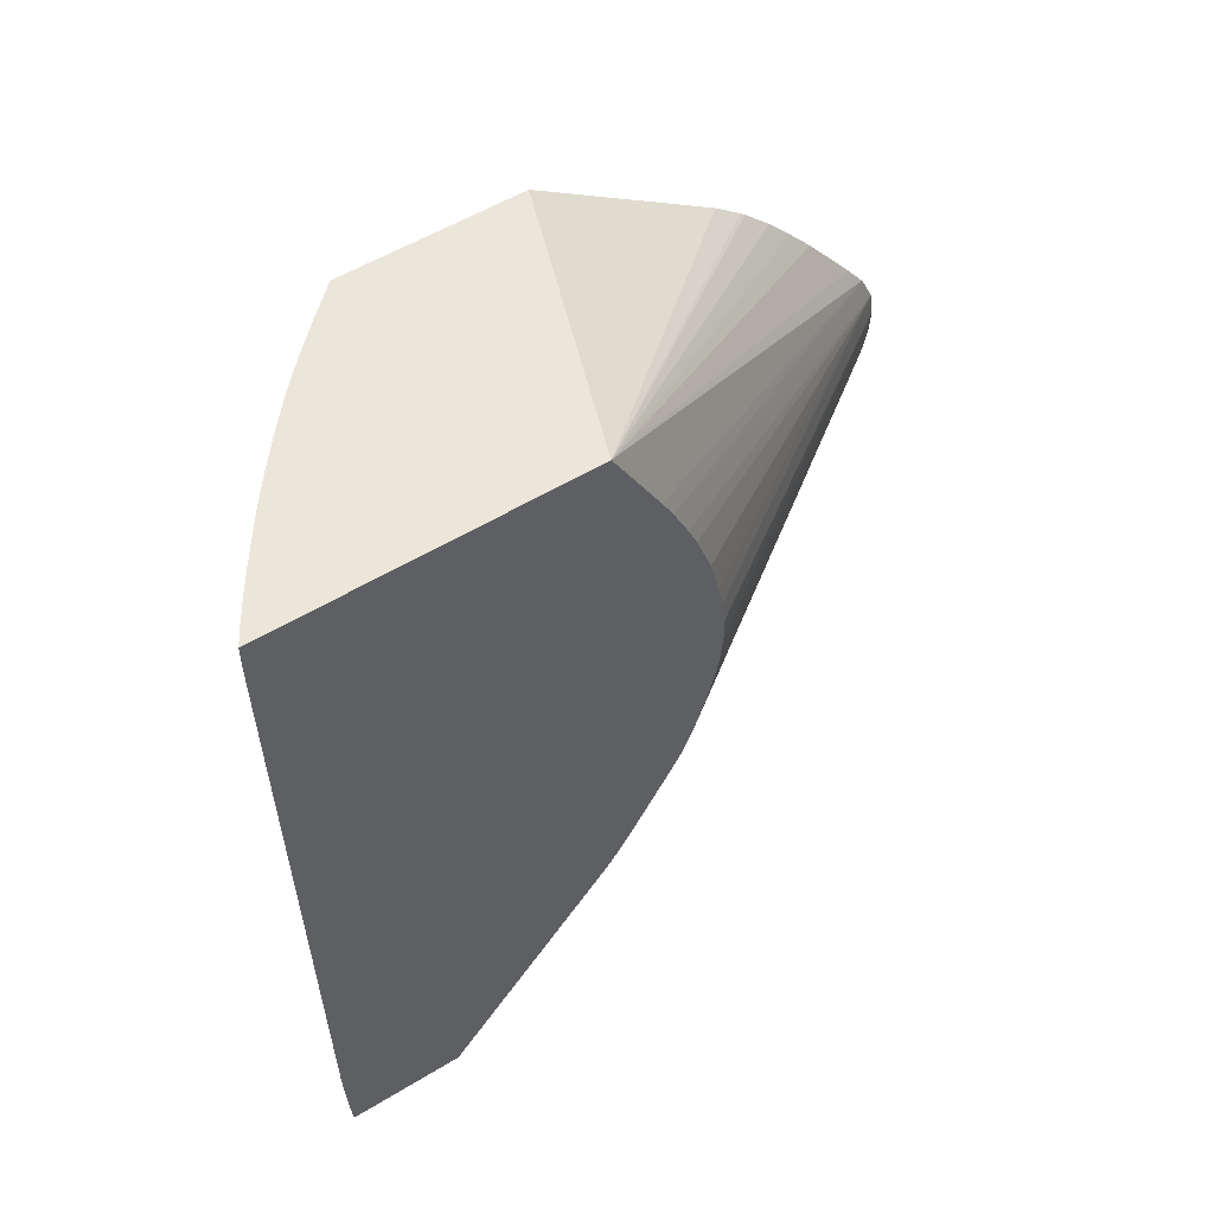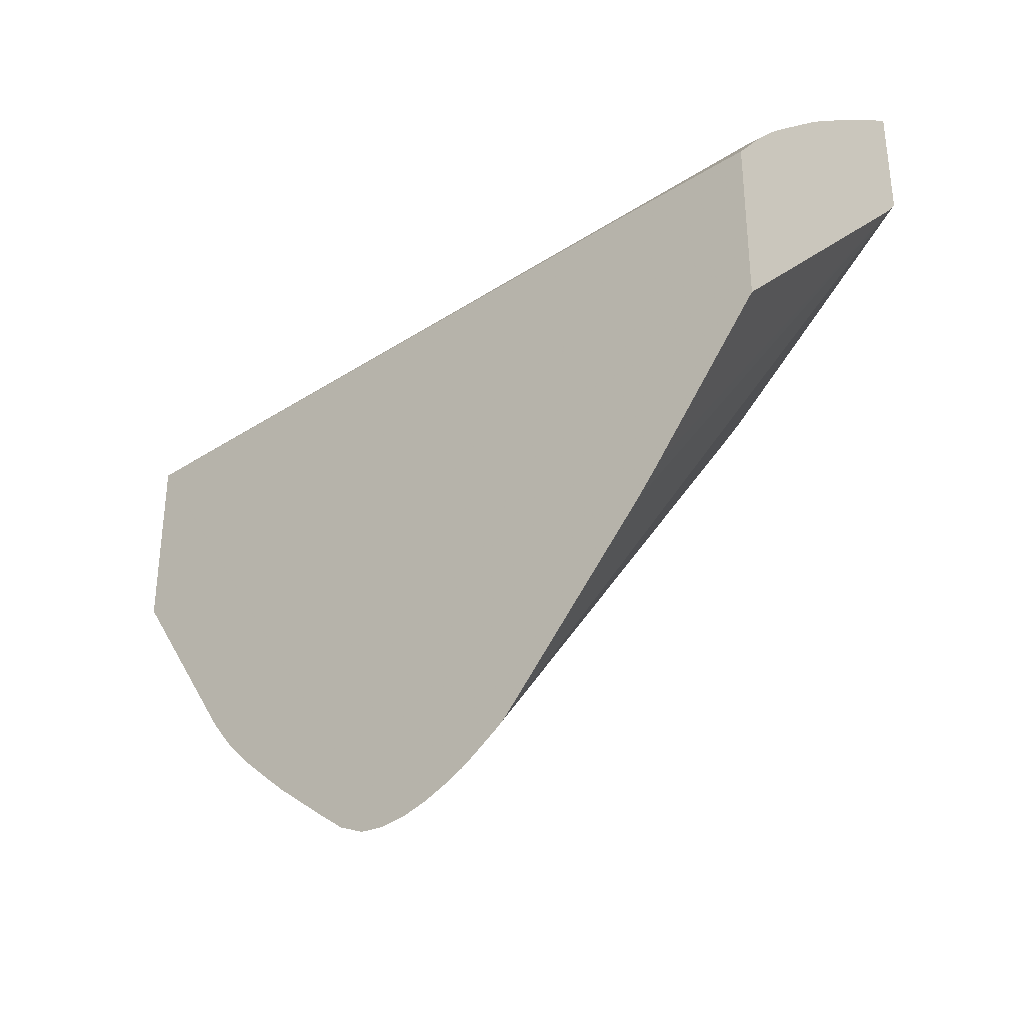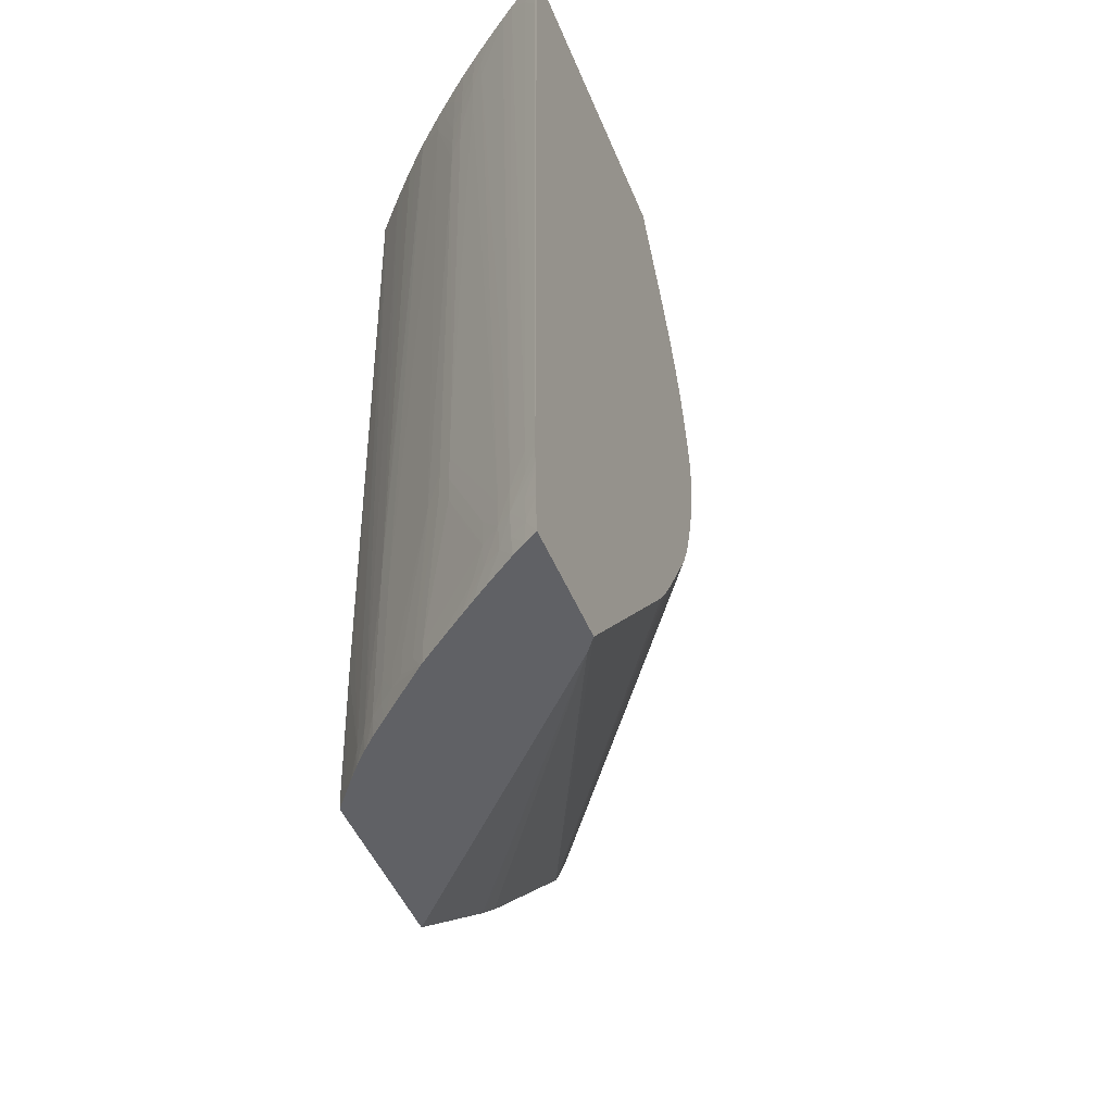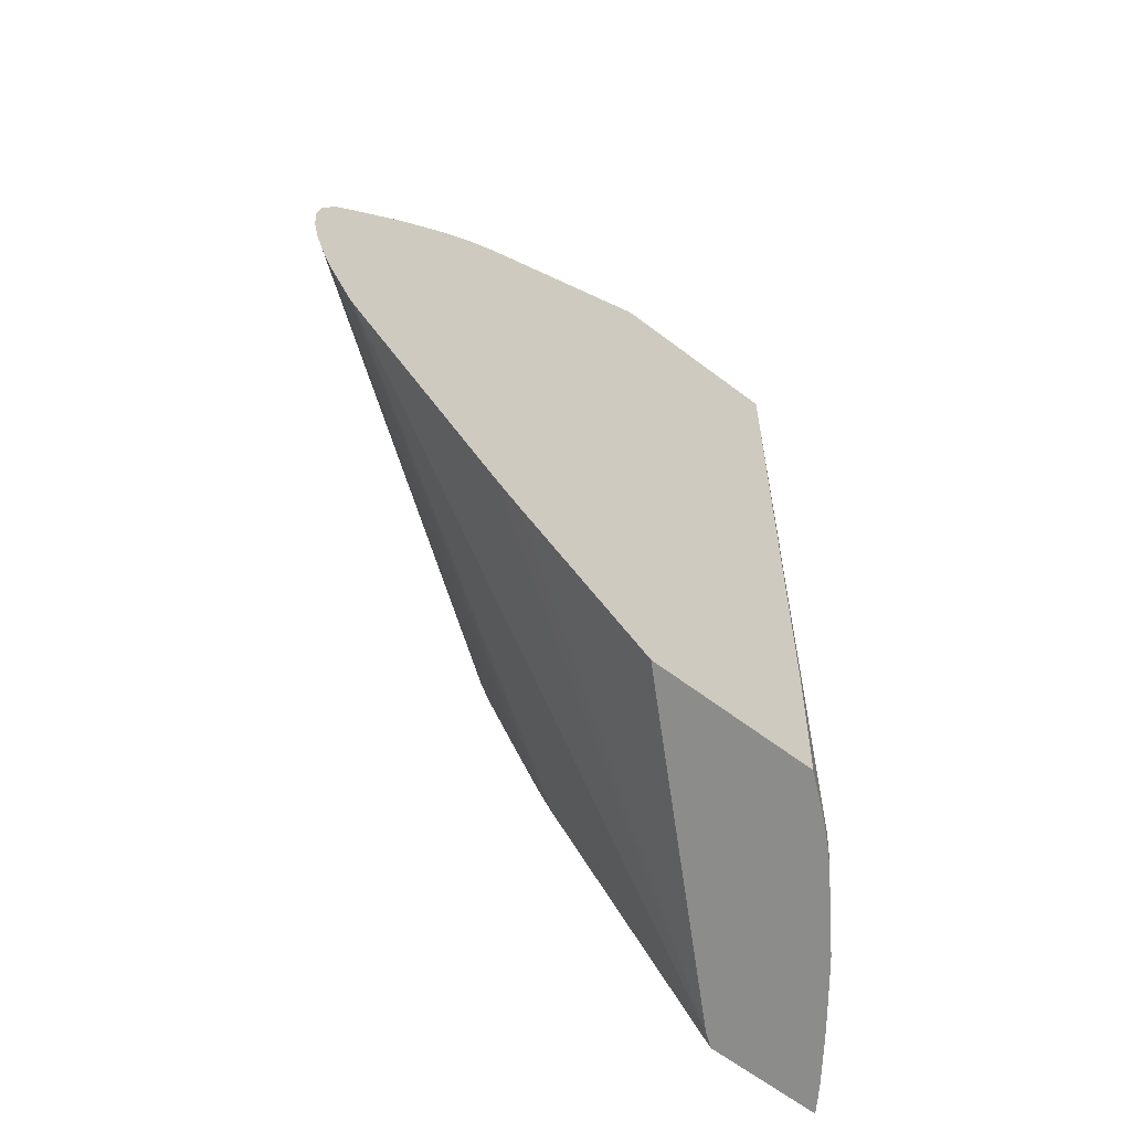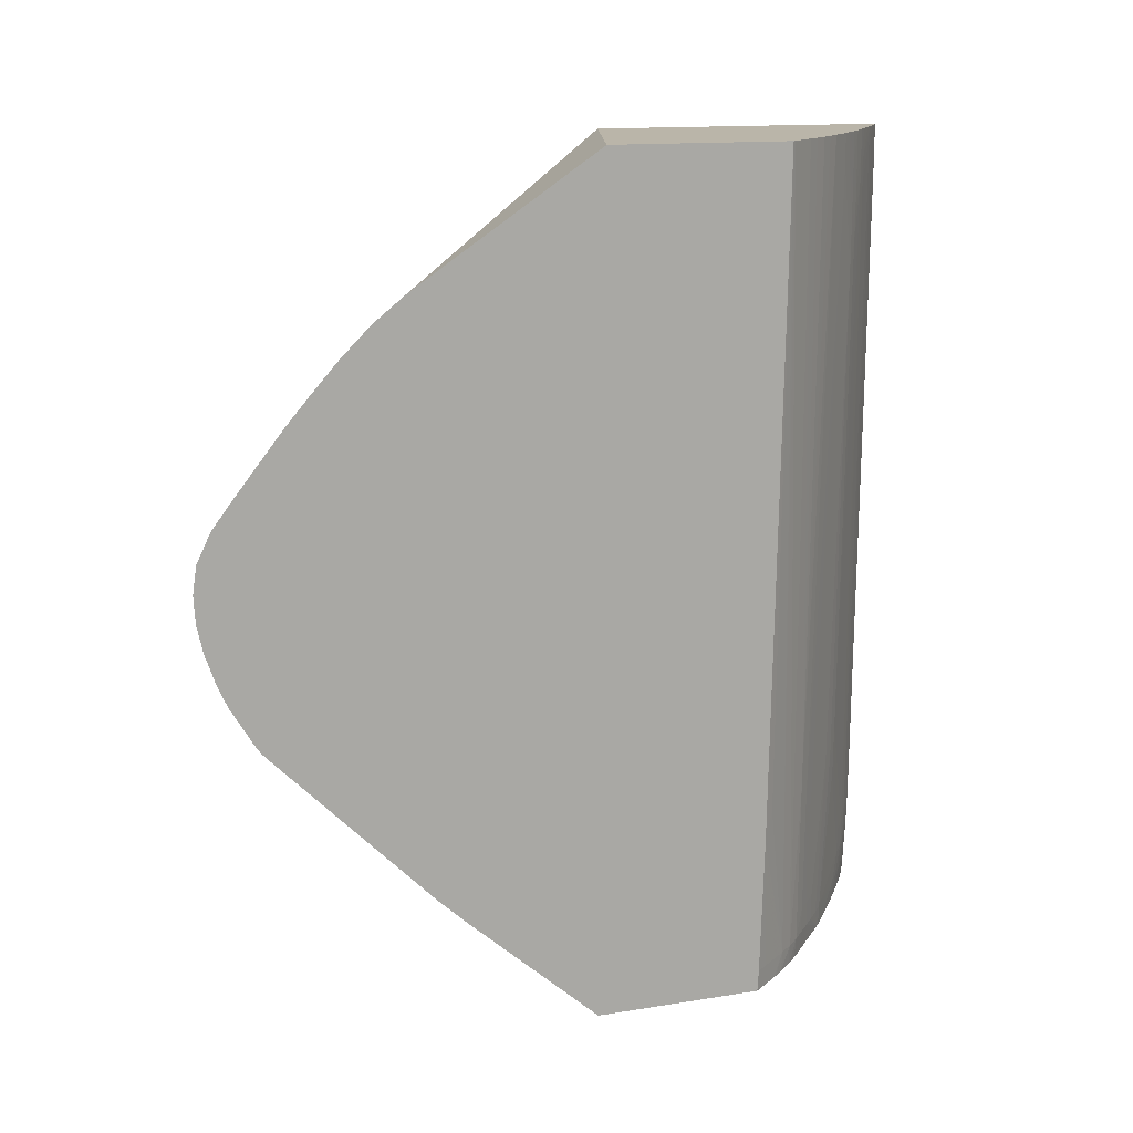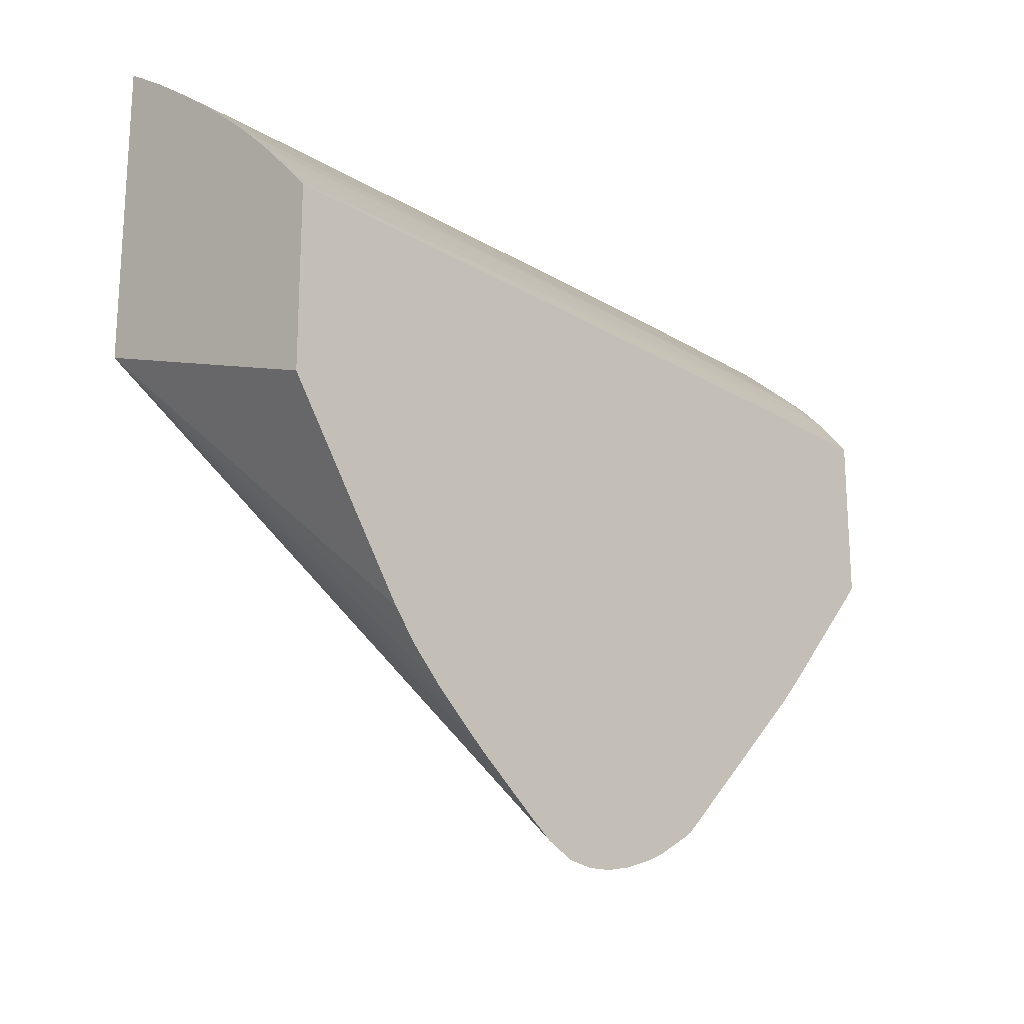
<metadata>
{"format":"obj","ext":"obj","renderer":"f3d","projection":"perspective","resolution":1024,"background":"white","views":[{"elev":54.9,"azim":-122.7,"up":"+Z"},{"elev":-33.6,"azim":132.6,"up":"+Y"},{"elev":-47.7,"azim":-158.4,"up":"+Z"},{"elev":-64.1,"azim":52.7,"up":"+Z"},{"elev":13.5,"azim":69.8,"up":"+Z"},{"elev":-19.9,"azim":43.5,"up":"+Y"}]}
</metadata>
<code>
v 0.455 0.1113 -0.2764
v 0.455 0.1123 -0.2906
v 0.455 0.1133 -0.2622
v 0.3129 0.3016 -0.2339
v 0.3129 0.3016 -0.2481
v 0.455 0.1154 -0.3047
v 0.3129 0.3028 -0.2622
v 0.3129 0.3036 -0.267
v 0.3129 0.3052 -0.2764
v 0.455 0.1205 -0.2472
v 0.3129 0.332 -0.1344
v 0.3129 0.3239 -0.1519
v 0.3129 0.3193 -0.1626
v 0.3129 0.3142 -0.1771
v 0.3129 0.3112 -0.1859
v 0.3129 0.3066 -0.2056
v 0.3129 0.3036 -0.2197
v 0.455 0.1157 -0.3056
v 0.3129 0.3074 -0.285
v 0.3129 0.3089 -0.2909
v 0.3129 0.3124 -0.3034
v 0.455 0.1207 -0.247
v 0.3129 0.3627 -0.07744
v 0.3129 0.3378 -0.1229
v 0.3129 0.3176 -0.3189
v 0.455 0.1203 -0.3189
v 0.455 0.1306 -0.2339
v 0.455 0.1826 -0.1715
v 0.455 0.1969 -0.1573
v 0.455 0.1998 -0.1548
v 0.455 0.2145 -0.1432
v 0.455 0.2217 -0.1384
v 0.455 0.313 -0.07744
v 0.3129 0.5268 -0.07744
v 0.455 0.1566 -0.201
v 0.455 0.1642 -0.1922
v 0.455 0.1693 -0.1863
v 0.3129 0.3197 -0.3238
v 0.455 0.1212 -0.321
v 0.455 0.4091 -0.07744
v 0.3129 0.5269 -0.09
v 0.3143 0.5259 -0.07744
v 0.3129 0.3226 -0.3304
v 0.455 0.1247 -0.329
v 0.4534 0.4109 -0.07744
v 0.455 0.4091 -0.07799
v 0.3144 0.526 -0.09214
v 0.3142 0.5259 -0.1063
v 0.3129 0.5267 -0.1044
v 0.3214 0.5216 -0.07744
v 0.3214 0.5216 -0.07799
v 0.3129 0.3243 -0.3337
v 0.455 0.1262 -0.3319
v 0.4534 0.4109 -0.07799
v 0.4467 0.4181 -0.07744
v 0.455 0.4021 -0.4287
v 0.4506 0.4075 -0.4181
v 0.4366 0.4219 -0.5032
v 0.3214 0.5215 -0.09214
v 0.3129 0.5221 -0.4606
v 0.3324 0.5146 -0.07744
v 0.3324 0.5146 -0.07799
v 0.3129 0.327 -0.3384
v 0.3129 0.3321 -0.3473
v 0.3129 0.3399 -0.3608
v 0.3129 0.3489 -0.3761
v 0.455 0.1369 -0.3497
v 0.4395 0.4258 -0.07744
v 0.4296 0.4298 -0.5032
v 0.455 0.402 -0.4323
v 0.4425 0.4148 -0.5032
v 0.4423 0.4146 -0.5142
v 0.441 0.4162 -0.5142
v 0.4362 0.4216 -0.5142
v 0.3189 0.5183 -0.4606
v 0.3129 0.522 -0.4646
v 0.3395 0.5098 -0.07744
v 0.3395 0.5098 -0.07799
v 0.3394 0.5097 -0.09214
v 0.3285 0.5119 -0.4606
v 0.3129 0.3524 -0.3819
v 0.455 0.1406 -0.3553
v 0.3129 0.3563 -0.3883
v 0.3129 0.3584 -0.3914
v 0.4328 0.4326 -0.07744
v 0.4234 0.4377 -0.4039
v 0.4291 0.4291 -0.5142
v 0.4275 0.4308 -0.5142
v 0.4225 0.4369 -0.5032
v 0.4233 0.4375 -0.4181
v 0.455 0.3997 -0.5032
v 0.4496 0.4062 -0.5032
v 0.4439 0.4126 -0.5142
v 0.3283 0.5118 -0.4748
v 0.3189 0.5179 -0.4748
v 0.3129 0.5218 -0.4748
v 0.3473 0.5043 -0.07744
v 0.3566 0.4977 -0.09214
v 0.3473 0.5042 -0.09214
v 0.3565 0.4976 -0.1063
v 0.455 0.1477 -0.3625
v 0.455 0.1476 -0.3624
v 0.3129 0.3609 -0.3951
v 0.3129 0.3649 -0.4007
v 0.3129 0.457 -0.5142
v 0.3186 0.4495 -0.5142
v 0.4257 0.4399 -0.07744
v 0.4113 0.4537 -0.07799
v 0.4115 0.4535 -0.07744
v 0.4184 0.447 -0.07744
v 0.4254 0.4402 -0.07744
v 0.4218 0.4362 -0.5142
v 0.4163 0.4411 -0.5142
v 0.4154 0.4431 -0.5032
v 0.4156 0.4433 -0.489
v 0.4161 0.4438 -0.4323
v 0.455 0.3991 -0.5138
v 0.4494 0.4059 -0.5142
v 0.3354 0.5069 -0.4748
v 0.3351 0.5067 -0.489
v 0.3281 0.5116 -0.489
v 0.3189 0.5174 -0.489
v 0.3129 0.5215 -0.4792
v 0.3566 0.4977 -0.07744
v 0.3637 0.4926 -0.09214
v 0.3636 0.4925 -0.1063
v 0.3634 0.4925 -0.1205
v 0.455 0.2259 -0.4403
v 0.3129 0.5194 -0.5142
v 0.448 0.3173 -0.5142
v 0.455 0.2408 -0.4539
v 0.455 0.2386 -0.452
v 0.455 0.2339 -0.4476
v 0.411 0.454 -0.07744
v 0.4147 0.4426 -0.5142
v 0.4072 0.4502 -0.5032
v 0.4128 0.4442 -0.5142
v 0.4074 0.4504 -0.489
v 0.4079 0.4509 -0.4323
v 0.3958 0.4668 -0.1063
v 0.455 0.399 -0.5142
v 0.3702 0.4831 -0.3898
v 0.3701 0.483 -0.4039
v 0.3699 0.4829 -0.4181
v 0.3452 0.4998 -0.4748
v 0.3449 0.4996 -0.489
v 0.3445 0.4992 -0.5032
v 0.3345 0.5063 -0.5032
v 0.3274 0.5112 -0.5032
v 0.3189 0.5165 -0.5032
v 0.3129 0.5208 -0.4941
v 0.3129 0.5211 -0.489
v 0.3637 0.4926 -0.07744
v 0.3731 0.4855 -0.1063
v 0.3731 0.4855 -0.07799
v 0.373 0.4854 -0.1205
v 0.3729 0.4853 -0.1347
v 0.3129 0.5202 -0.5032
v 0.3199 0.5151 -0.5142
v 0.455 0.3102 -0.5142
v 0.3959 0.4669 -0.09214
v 0.396 0.467 -0.07799
v 0.396 0.467 -0.07744
v 0.4001 0.4563 -0.5032
v 0.3858 0.4677 -0.5142
v 0.4003 0.4565 -0.489
v 0.3856 0.4703 -0.4181
v 0.3799 0.4797 -0.1489
v 0.3773 0.4776 -0.3898
v 0.3772 0.4775 -0.4039
v 0.377 0.4774 -0.4181
v 0.3696 0.4827 -0.4323
v 0.3845 0.4692 -0.5032
v 0.3516 0.494 -0.5032
v 0.3523 0.4945 -0.4748
v 0.3585 0.4882 -0.5142
v 0.351 0.4937 -0.5142
v 0.3439 0.4987 -0.5142
v 0.3417 0.5003 -0.5142
v 0.3328 0.5065 -0.5142
v 0.3267 0.5107 -0.5142
v 0.3262 0.5111 -0.5142
v 0.3731 0.4855 -0.07744
v 0.3802 0.4799 -0.09214
v 0.3801 0.4799 -0.1063
v 0.3801 0.4798 -0.1205
v 0.3802 0.4799 -0.07799
v 0.38 0.4797 -0.1347
v 0.3887 0.4728 -0.1063
v 0.3888 0.4728 -0.09214
v 0.3886 0.4731 -0.07744
v 0.3916 0.4634 -0.5032
v 0.3842 0.469 -0.5142
v 0.3855 0.4701 -0.4323
v 0.3756 0.4754 -0.5142
v 0.3739 0.4767 -0.5142
v 0.3802 0.4799 -0.07744
f 94 121 95
f 98 126 100
f 98 100 99
f 97 124 98
f 98 124 125
f 96 122 123
f 96 121 122
f 95 121 96
f 98 125 126
f 90 116 108
f 94 119 120
f 94 100 119
f 91 93 92
f 91 118 93
f 91 117 118
f 90 115 116
f 89 115 90
f 89 113 114
f 100 126 127
f 89 114 115
f 94 120 121
f 100 127 119
f 117 141 118
f 101 128 102
f 119 127 142
f 187 197 191
f 119 145 120
f 119 144 145
f 119 143 144
f 119 142 143
f 116 140 134
f 116 139 140
f 116 138 139
f 115 138 116
f 115 136 138
f 114 137 136
f 114 135 137
f 114 136 115
f 113 135 114
f 108 116 134
f 108 134 109
f 106 133 128
f 106 132 133
f 106 131 132
f 106 130 131
f 101 106 128
f 89 112 113
f 72 177 176
f 86 111 107
f 72 88 87
f 72 112 88
f 72 113 112
f 72 135 113
f 72 137 135
f 72 165 137
f 72 193 165
f 72 195 193
f 72 196 195
f 72 87 74
f 72 176 196
f 72 179 178
f 72 180 179
f 72 181 180
f 72 182 181
f 72 159 182
f 72 129 159
f 72 105 129
f 72 106 105
f 120 146 147
f 72 178 177
f 72 74 73
f 72 92 93
f 75 80 94
f 86 110 111
f 86 109 110
f 86 108 109
f 86 90 108
f 85 86 107
f 82 106 101
f 82 105 106
f 82 104 105
f 82 103 104
f 82 84 103
f 82 101 102
f 80 100 94
f 79 100 80
f 79 99 100
f 78 99 79
f 78 98 99
f 78 97 98
f 77 97 78
f 76 95 96
f 75 95 76
f 75 94 95
f 88 112 89
f 120 147 148
f 167 194 171
f 120 145 146
f 162 191 163
f 161 190 162
f 161 189 190
f 161 188 189
f 161 168 188
f 156 168 157
f 156 188 168
f 156 186 188
f 155 187 184
f 162 190 191
f 155 197 187
f 154 186 156
f 154 185 186
f 154 184 185
f 154 155 184
f 150 158 151
f 149 159 150
f 149 182 159
f 149 181 182
f 148 181 149
f 155 183 197
f 164 192 166
f 164 165 192
f 165 193 173
f 72 130 106
f 186 189 188
f 186 190 189
f 185 190 186
f 184 191 190
f 184 187 191
f 184 190 185
f 174 196 176
f 174 195 196
f 173 195 174
f 173 193 195
f 172 173 175
f 171 173 172
f 171 192 173
f 171 194 192
f 167 169 168
f 167 170 169
f 167 171 170
f 167 192 194
f 166 192 167
f 165 173 192
f 148 180 181
f 148 179 180
f 148 178 179
f 148 177 178
f 134 162 163
f 134 161 162
f 134 140 161
f 130 160 131
f 129 150 159
f 129 158 150
f 127 157 142
f 126 157 127
f 126 156 157
f 126 154 156
f 125 155 154
f 125 183 155
f 125 153 183
f 125 154 126
f 124 153 125
f 122 152 123
f 122 151 152
f 122 150 151
f 121 150 122
f 121 149 150
f 121 148 149
f 136 164 166
f 120 148 121
f 136 166 138
f 136 165 164
f 147 177 148
f 147 176 177
f 147 174 176
f 146 175 173
f 146 172 175
f 146 174 147
f 146 173 174
f 145 172 146
f 144 172 145
f 144 171 172
f 143 171 144
f 143 170 171
f 142 168 169
f 142 157 168
f 142 170 143
f 142 169 170
f 140 167 168
f 140 168 161
f 139 167 140
f 138 167 139
f 138 166 167
f 136 137 165
f 72 160 130
f 45 54 55
f 72 118 141
f 4 129 105
f 4 158 129
f 4 151 158
f 4 152 151
f 4 123 152
f 4 96 123
f 4 76 96
f 4 60 76
f 4 49 60
f 4 105 104
f 4 41 49
f 4 23 34
f 4 24 23
f 4 11 24
f 4 12 11
f 4 13 12
f 4 14 13
f 4 15 14
f 4 16 15
f 4 17 16
f 4 34 41
f 4 104 103
f 4 103 84
f 4 84 83
f 10 22 23
f 6 21 18
f 6 20 21
f 6 19 20
f 6 9 19
f 4 7 5
f 4 8 7
f 4 9 8
f 4 19 9
f 4 20 19
f 4 21 20
f 4 25 21
f 4 38 25
f 4 43 38
f 4 52 43
f 4 63 52
f 4 64 63
f 4 65 64
f 4 66 65
f 4 81 66
f 4 83 81
f 3 17 4
f 10 23 24
f 3 16 17
f 3 14 15
f 1 70 56
f 1 91 70
f 1 117 91
f 1 141 117
f 1 160 141
f 1 131 160
f 1 132 131
f 1 133 132
f 1 128 133
f 1 56 46
f 1 102 128
f 1 67 82
f 1 53 67
f 1 44 53
f 1 39 44
f 1 26 39
f 1 18 26
f 1 6 18
f 1 2 6
f 72 141 160
f 1 82 102
f 1 46 40
f 1 40 33
f 1 33 32
f 3 13 14
f 3 12 13
f 3 11 12
f 3 10 11
f 2 9 6
f 2 8 9
f 2 7 8
f 1 5 2
f 1 4 5
f 1 3 4
f 1 10 3
f 1 22 10
f 1 27 22
f 1 35 27
f 1 36 35
f 1 37 36
f 1 28 37
f 1 29 28
f 1 30 29
f 1 31 30
f 1 32 31
f 3 15 16
f 10 24 11
f 2 5 7
f 18 25 26
f 58 72 73
f 58 71 72
f 58 70 71
f 57 70 58
f 56 70 57
f 54 69 68
f 54 58 69
f 54 68 55
f 53 66 67
f 58 73 74
f 53 65 66
f 53 63 64
f 52 63 53
f 51 62 59
f 50 62 51
f 50 61 62
f 48 60 49
f 48 59 60
f 47 59 48
f 47 51 59
f 53 64 65
f 58 74 69
f 59 62 75
f 59 75 60
f 18 21 25
f 72 93 118
f 71 92 72
f 70 92 71
f 70 91 92
f 69 90 86
f 69 89 90
f 69 88 89
f 69 87 88
f 69 74 87
f 68 86 85
f 68 69 86
f 67 84 82
f 67 83 84
f 67 81 83
f 66 81 67
f 62 80 75
f 62 79 80
f 62 78 79
f 61 78 62
f 60 75 76
f 46 58 54
f 46 57 58
f 61 77 78
f 43 53 44
f 23 183 153
f 23 197 183
f 23 191 197
f 23 163 191
f 23 134 163
f 23 109 134
f 23 110 109
f 23 111 110
f 23 107 111
f 23 68 85
f 23 55 68
f 23 45 55
f 23 40 45
f 23 33 40
f 23 32 33
f 23 31 32
f 23 30 31
f 23 29 30
f 23 28 29
f 46 56 57
f 22 27 23
f 23 153 124
f 23 124 97
f 23 85 107
f 23 77 61
f 23 97 77
f 41 50 51
f 41 42 50
f 41 48 49
f 41 47 48
f 40 54 45
f 43 52 53
f 40 46 54
f 39 43 44
f 34 42 41
f 38 43 39
f 25 39 26
f 25 38 39
f 23 37 28
f 23 36 37
f 23 35 36
f 23 27 35
f 23 42 34
f 23 50 42
f 23 61 50
f 41 51 47

</code>
